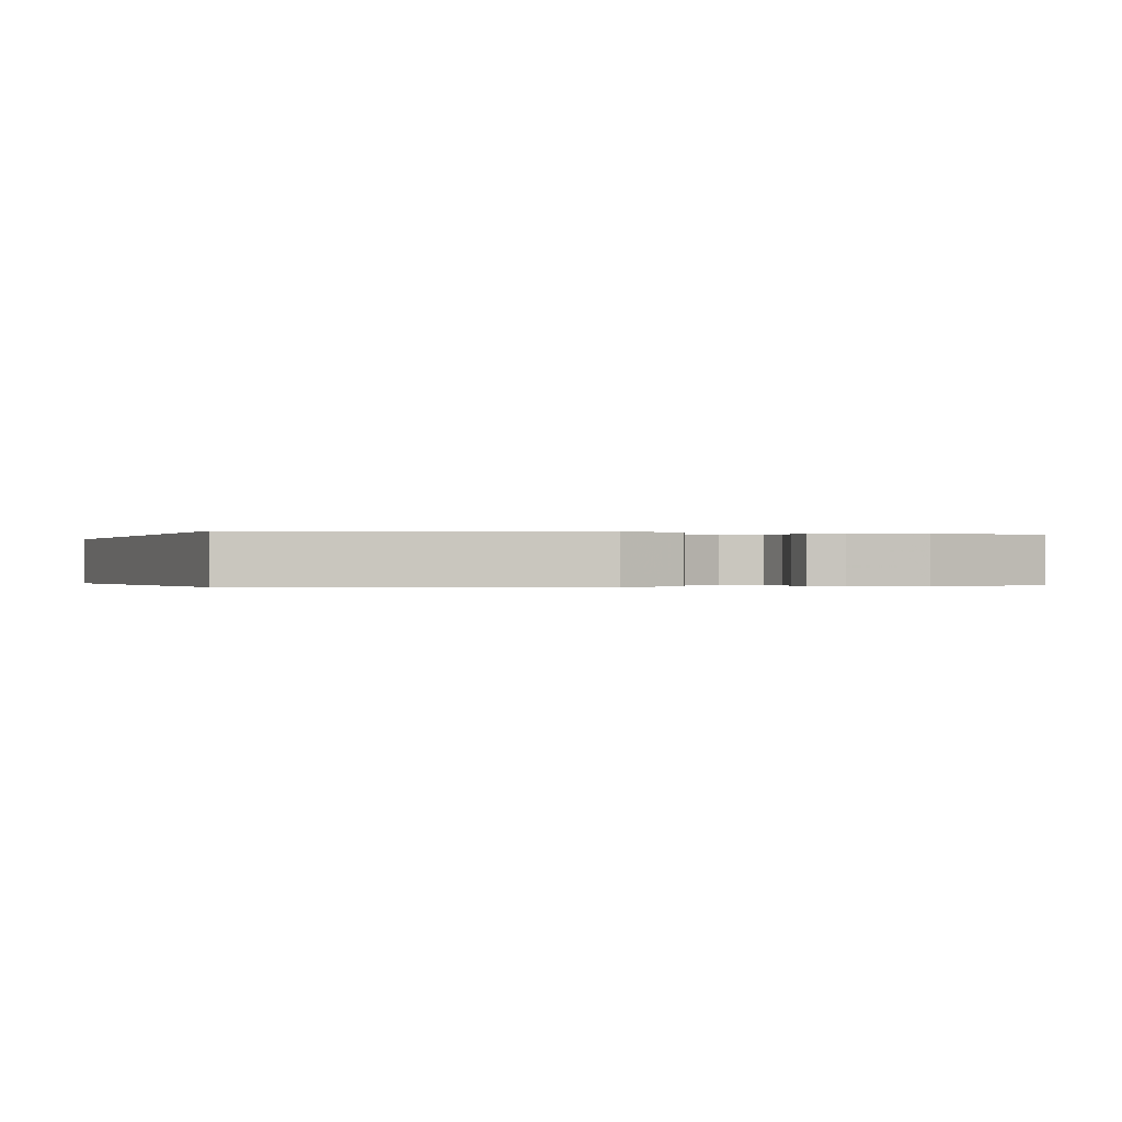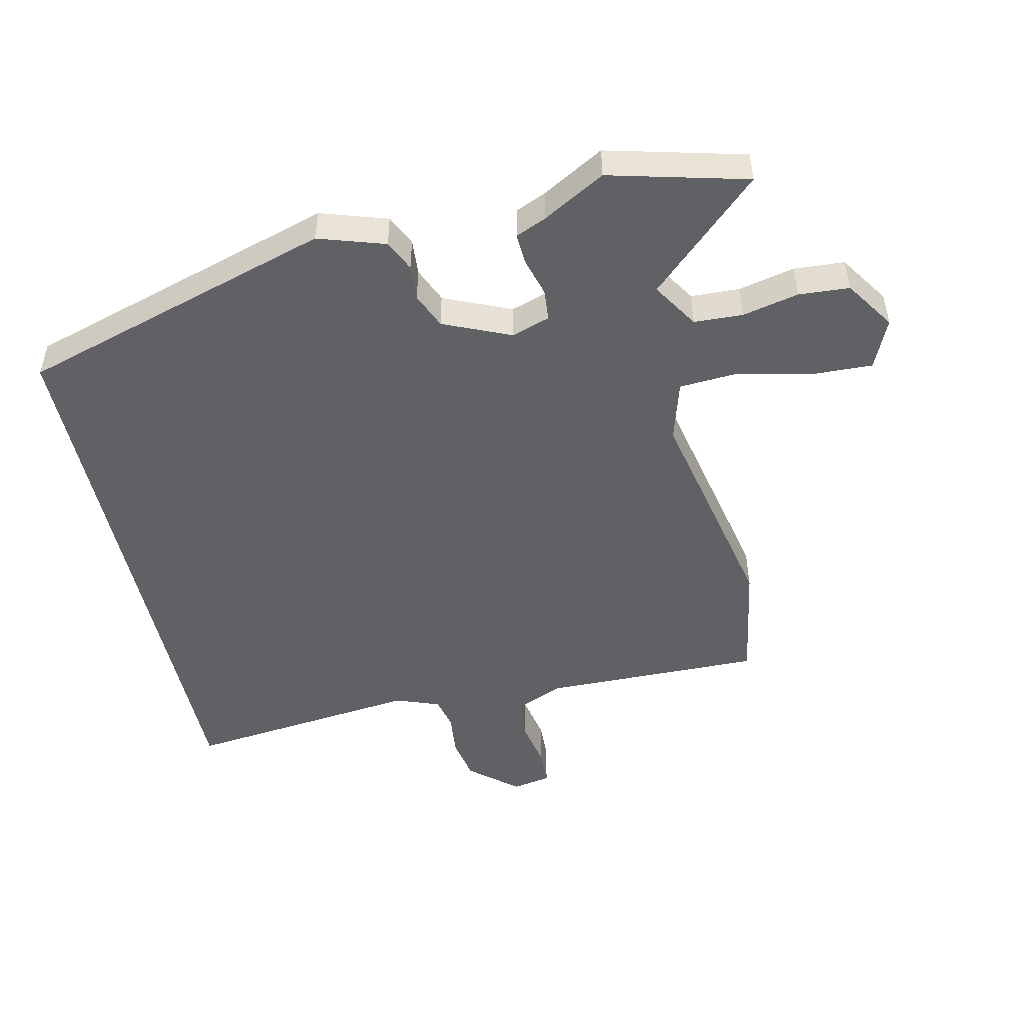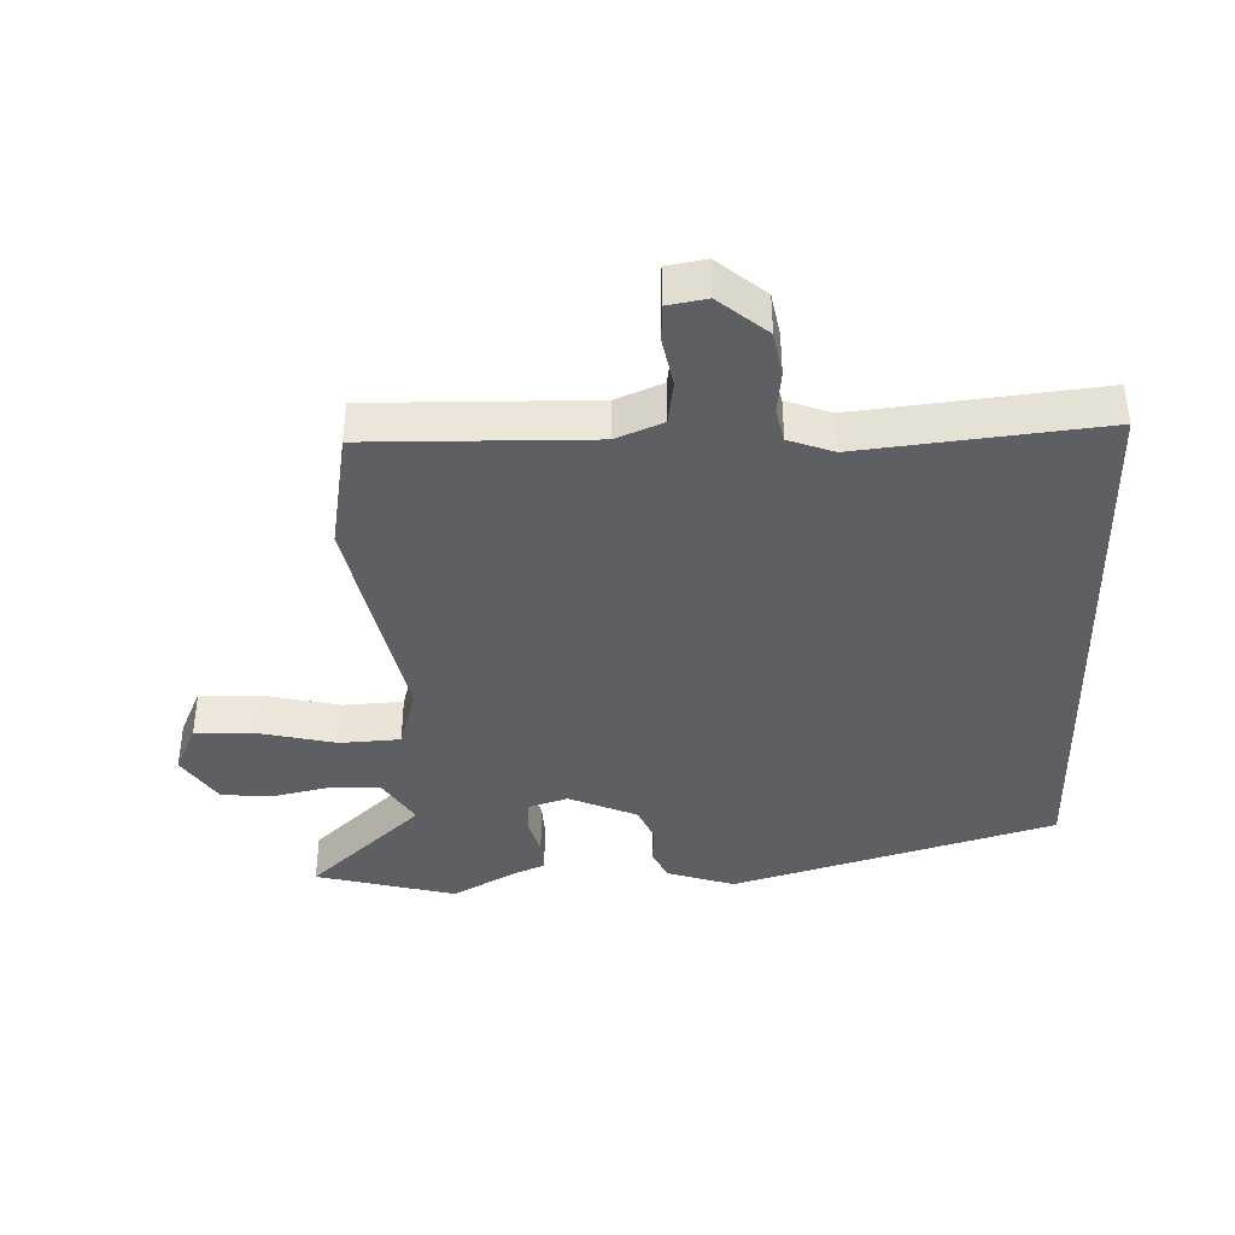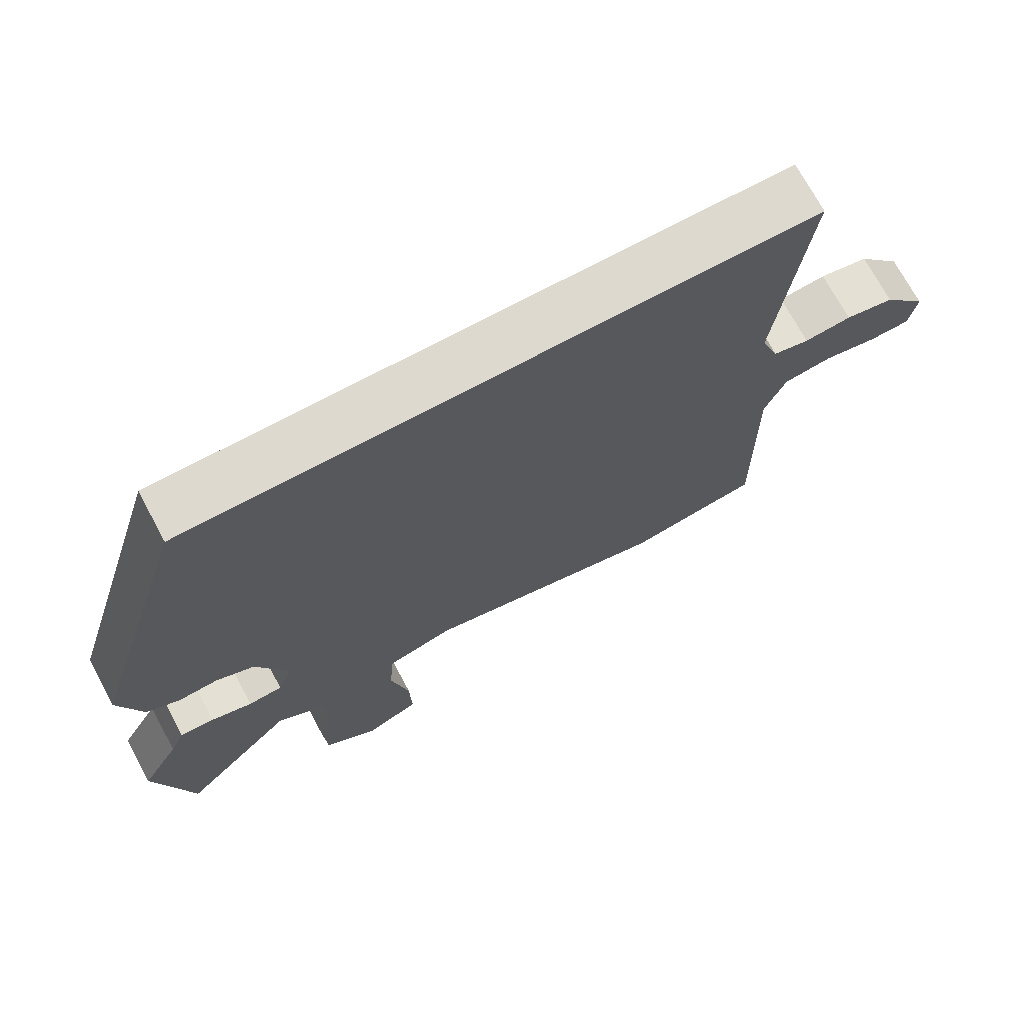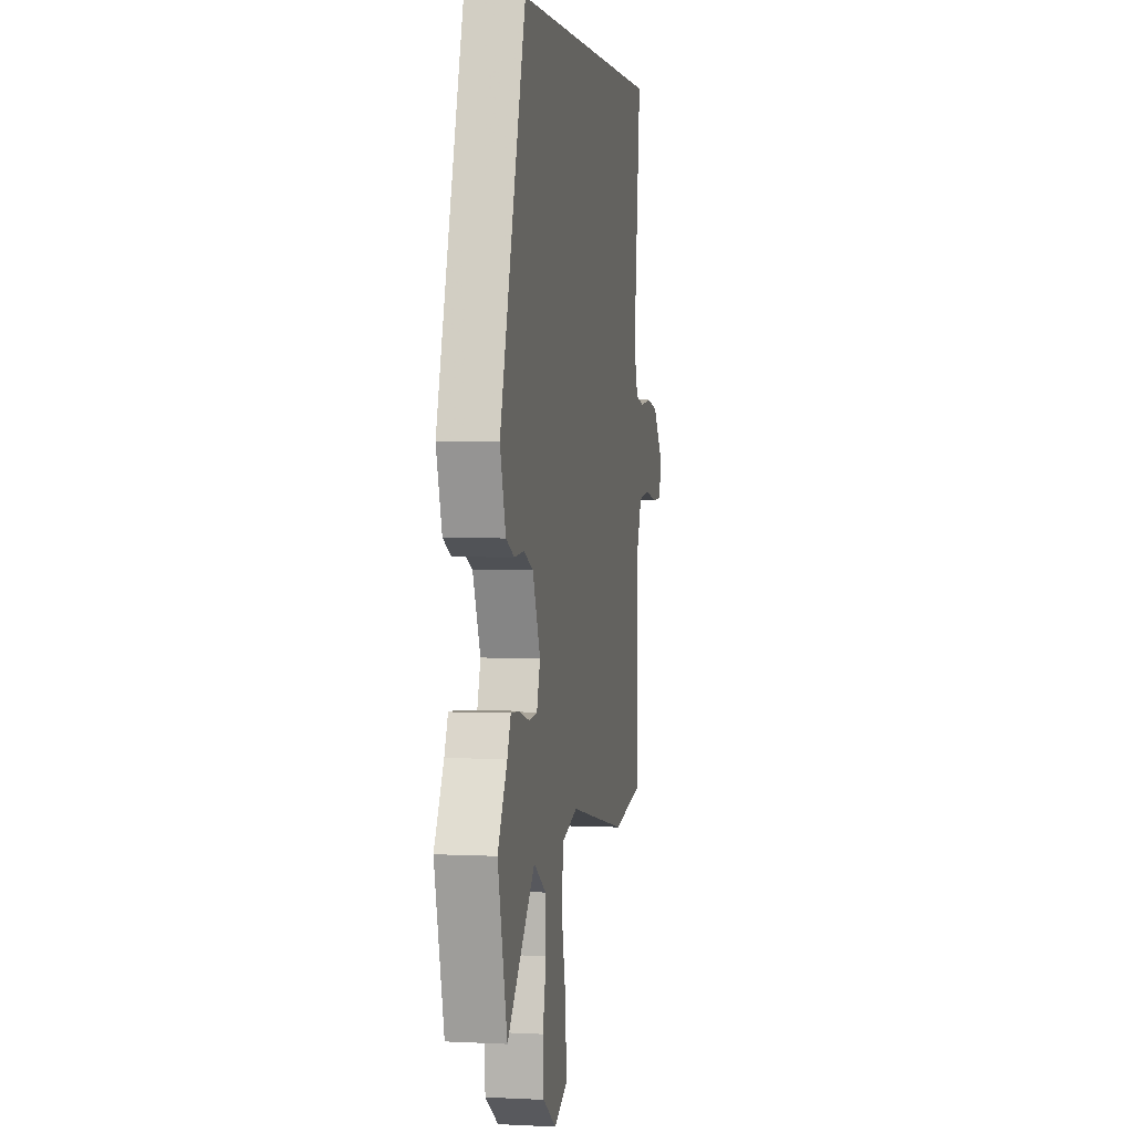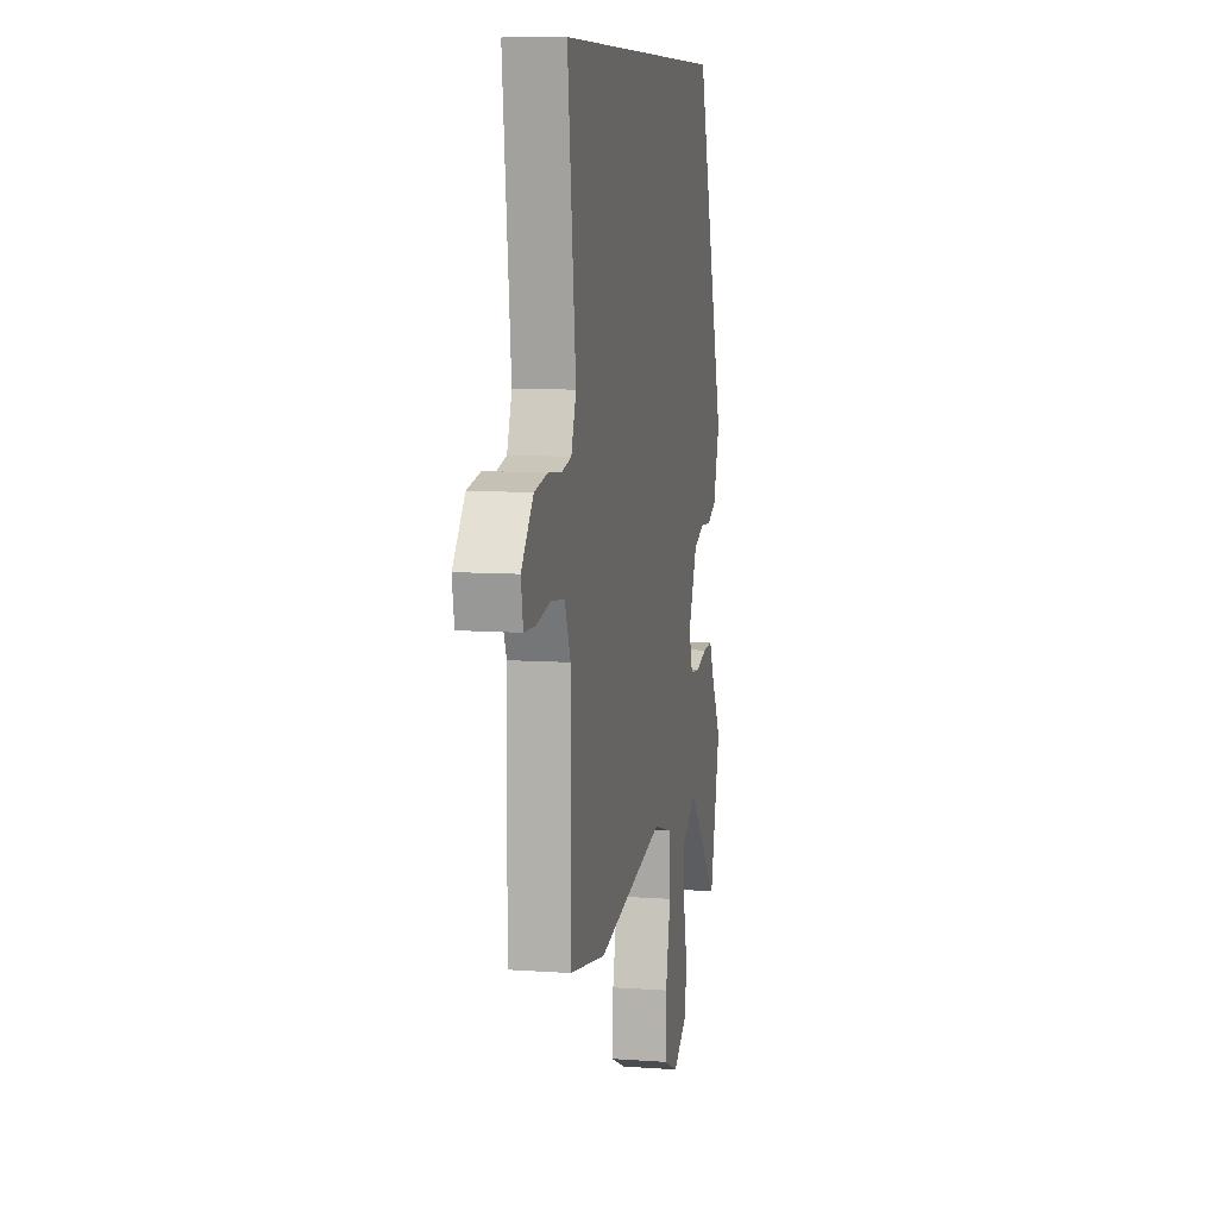
<metadata>
{"format":"obj","ext":"obj","renderer":"f3d","projection":"perspective","resolution":1024,"background":"white","views":[{"elev":-0.2,"azim":68.2,"up":"+Y"},{"elev":-49.4,"azim":102.3,"up":"+Y"},{"elev":-39.8,"azim":-88.5,"up":"+Y"},{"elev":71.7,"azim":151.7,"up":"+Z"},{"elev":3.2,"azim":99.8,"up":"+Z"},{"elev":8.6,"azim":-79.0,"up":"+Z"}]}
</metadata>
<code>
v 0.517 0.07 -0.432
v 0.463 0.07 -0.647
v 0.301 0.07 -0.475
v 0.229 0.07 -0.521
v 0.226 0.07 -0.597
v 0.246 0.07 -0.685
v 0.241 0.07 -0.764
v 0.164 0.07 -0.816
v 0.087 0.07 -0.782
v 0.09 0.07 -0.687
v 0.116 0.07 -0.572
v 0.11 0.07 -0.48
v 0.015 0.07 -0.453
v -0.332 0.07 -0.528
v -0.517 0.07 -0.497
v -0.513 0.07 -0.156
v -0.543 0.07 -0.084
v -0.61 0.07 -0.075
v -0.685 0.07 -0.09
v -0.742 0.07 -0.088
v -0.753 0.07 -0.028
v -0.692 0.07 0.046
v -0.624 0.07 0.059
v -0.558 0.07 0.052
v -0.507 0.07 0.064
v -0.482 0.07 0.133
v -0.524 0.07 0.5
v 0.352 0.07 0.5
v 0.501 0.07 0.009
v 0.468 0.07 -0.095
v 0.42 0.07 -0.118
v 0.364 0.07 -0.114
v 0.309 0.07 -0.138
v 0.264 0.07 -0.243
v 0.284 0.07 -0.303
v 0.333 0.07 -0.307
v 0.392 0.07 -0.29
v 0.441 0.07 -0.287
v 0.462 0.07 -0.335
v 0.517 0 -0.432
v 0.463 0 -0.647
v 0.301 0 -0.475
v 0.229 0 -0.521
v 0.226 0 -0.597
v 0.246 0 -0.685
v 0.241 0 -0.764
v 0.164 0 -0.816
v 0.087 0 -0.782
v 0.09 0 -0.687
v 0.116 0 -0.572
v 0.11 0 -0.48
v 0.015 0 -0.453
v -0.332 0 -0.528
v -0.517 0 -0.497
v -0.513 0 -0.156
v -0.543 0 -0.084
v -0.61 0 -0.075
v -0.685 0 -0.09
v -0.742 0 -0.088
v -0.753 0 -0.028
v -0.692 0 0.046
v -0.624 0 0.059
v -0.558 0 0.052
v -0.507 0 0.064
v -0.482 0 0.133
v -0.524 0 0.5
v 0.352 0 0.5
v 0.501 0 0.009
v 0.468 0 -0.095
v 0.42 0 -0.118
v 0.364 0 -0.114
v 0.309 0 -0.138
v 0.264 0 -0.243
v 0.284 0 -0.303
v 0.333 0 -0.307
v 0.392 0 -0.29
v 0.441 0 -0.287
v 0.462 0 -0.335
f 36 37 38 39
f 35 36 39 1
f 29 30 31 32
f 29 32 33
f 26 27 28 29
f 25 26 29 33
f 24 25 33 34
f 18 19 20 21
f 17 18 21 22
f 13 14 15 16
f 12 13 16 17
f 8 9 10 11
f 8 11 12
f 5 6 7 8
f 4 5 8 12
f 3 4 12 17
f 35 1 2 3
f 23 24 34 35
f 22 23 35
f 3 17 22 35
f 78 77 76 75
f 40 78 75 74
f 71 70 69 68
f 72 71 68
f 68 67 66 65
f 72 68 65 64
f 73 72 64 63
f 60 59 58 57
f 61 60 57 56
f 55 54 53 52
f 56 55 52 51
f 50 49 48 47
f 51 50 47
f 47 46 45 44
f 51 47 44 43
f 56 51 43 42
f 42 41 40 74
f 74 73 63 62
f 74 62 61
f 74 61 56 42
f 1 40 41 2
f 2 41 42 3
f 3 42 43 4
f 4 43 44 5
f 5 44 45 6
f 6 45 46 7
f 7 46 47 8
f 8 47 48 9
f 9 48 49 10
f 10 49 50 11
f 11 50 51 12
f 12 51 52 13
f 13 52 53 14
f 14 53 54 15
f 15 54 55 16
f 16 55 56 17
f 17 56 57 18
f 18 57 58 19
f 19 58 59 20
f 20 59 60 21
f 21 60 61 22
f 22 61 62 23
f 23 62 63 24
f 24 63 64 25
f 25 64 65 26
f 26 65 66 27
f 27 66 67 28
f 28 67 68 29
f 29 68 69 30
f 30 69 70 31
f 31 70 71 32
f 32 71 72 33
f 33 72 73 34
f 34 73 74 35
f 35 74 75 36
f 36 75 76 37
f 37 76 77 38
f 38 77 78 39
f 39 78 40 1

</code>
